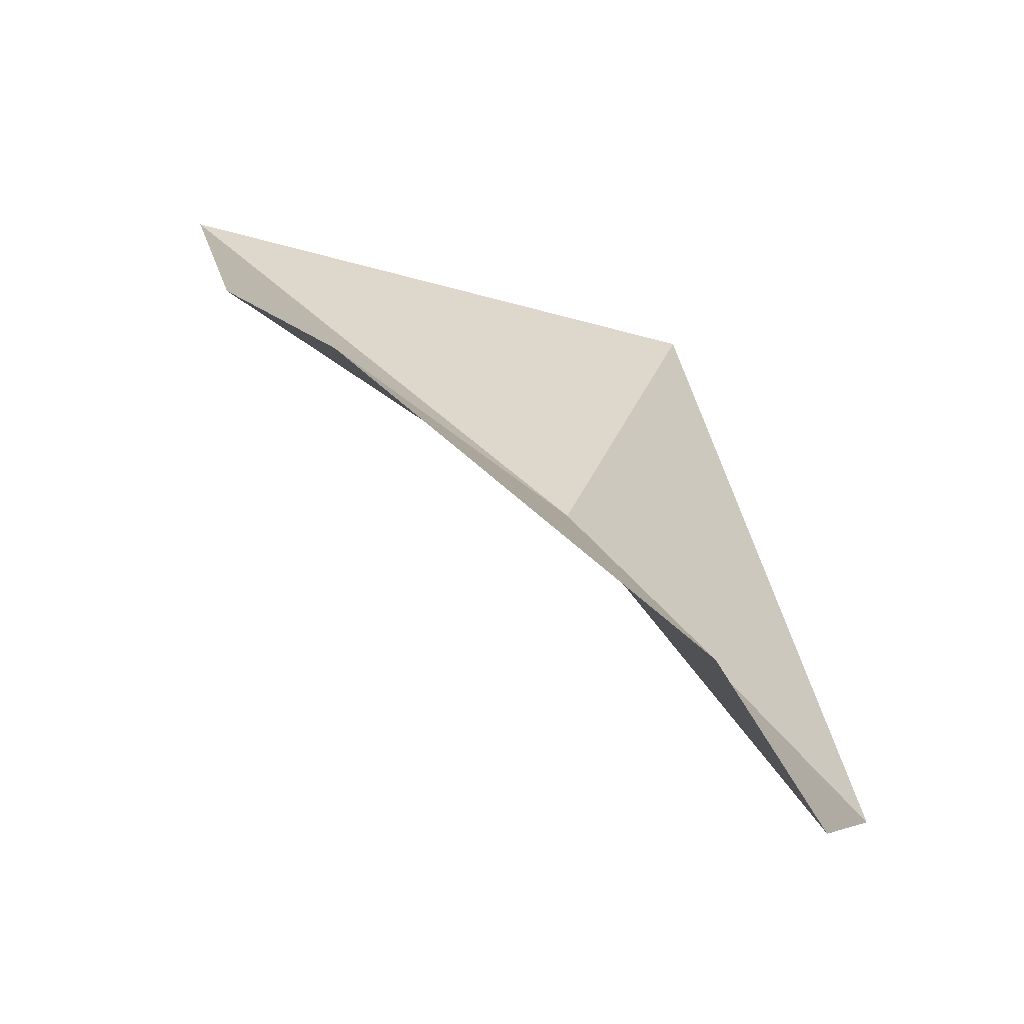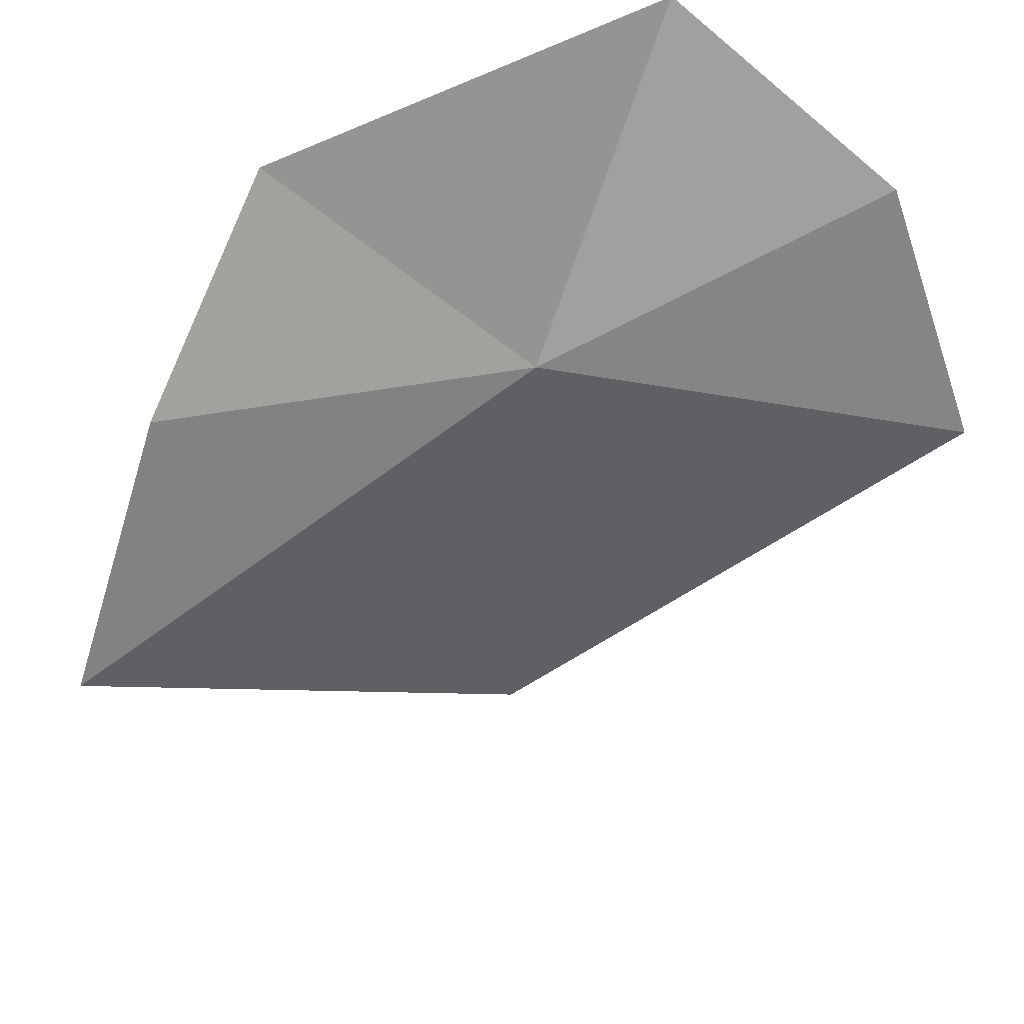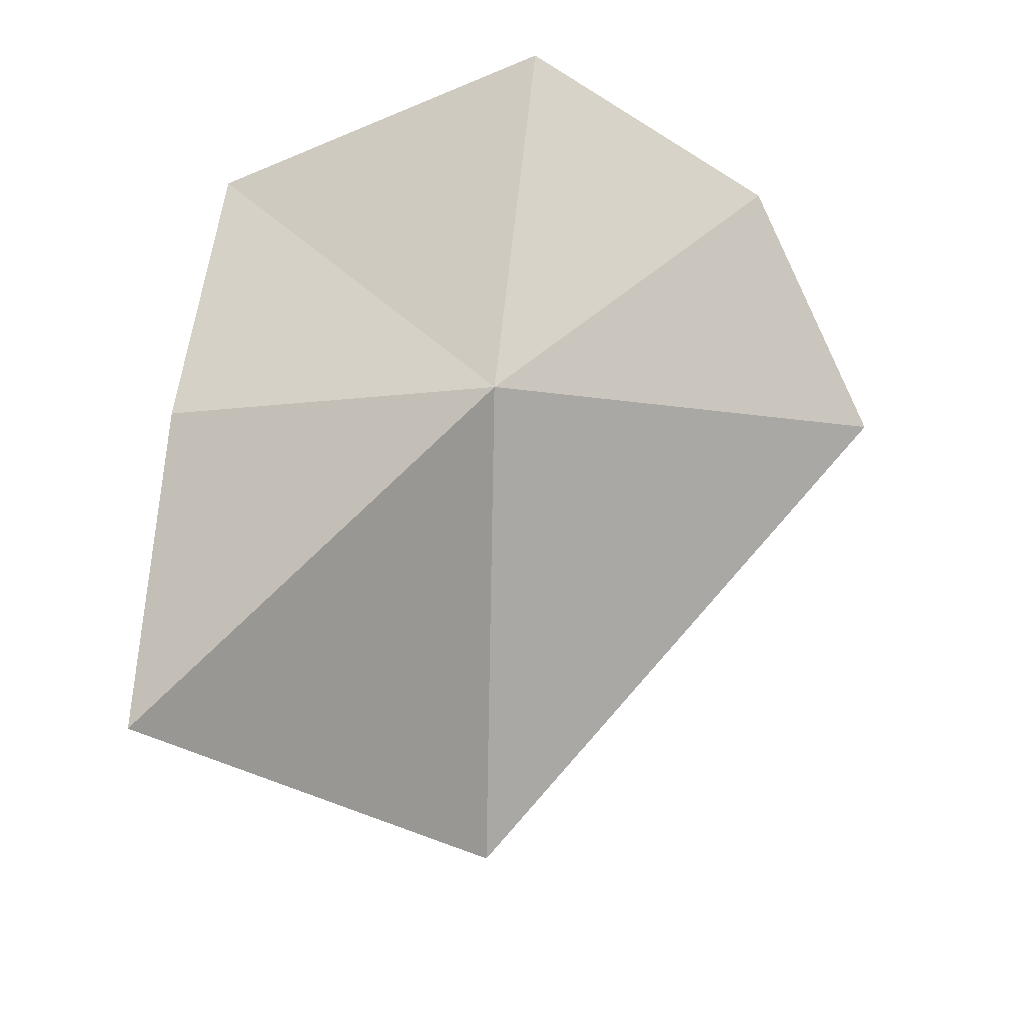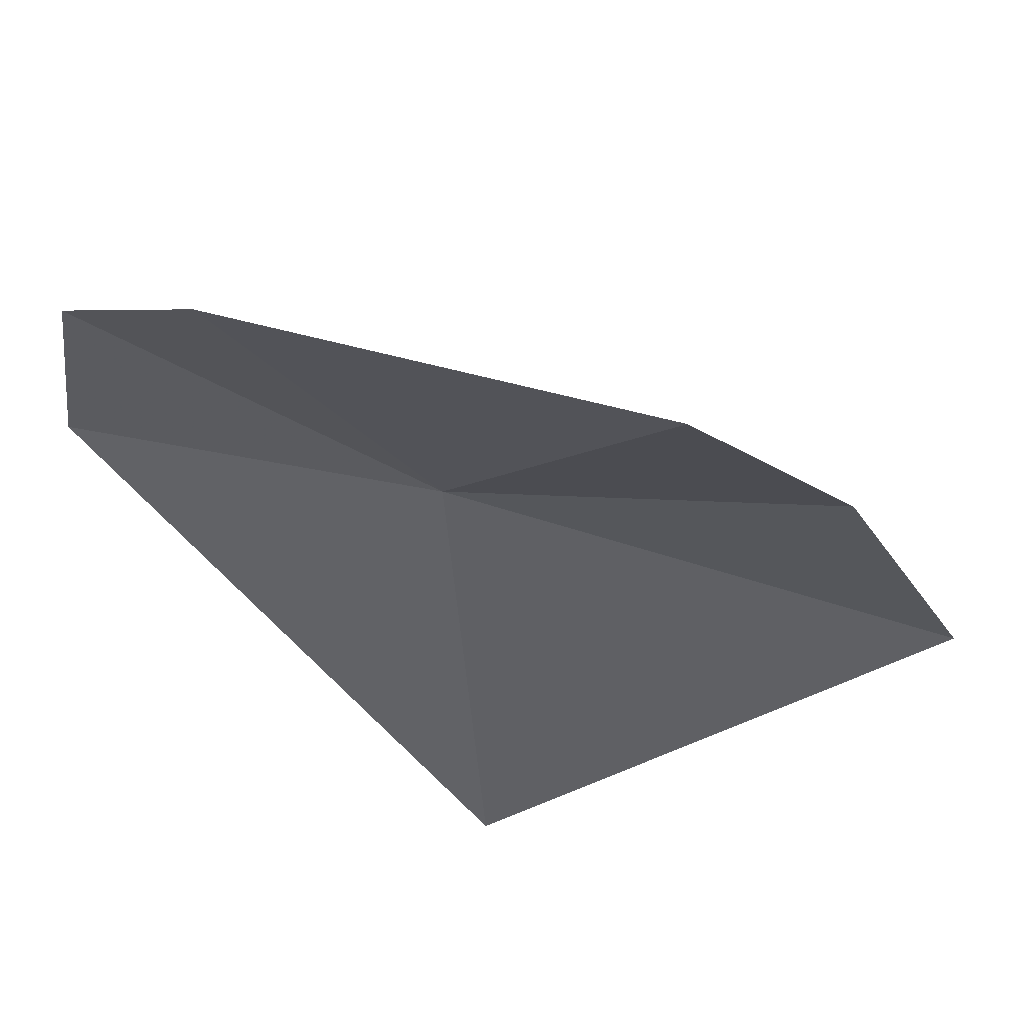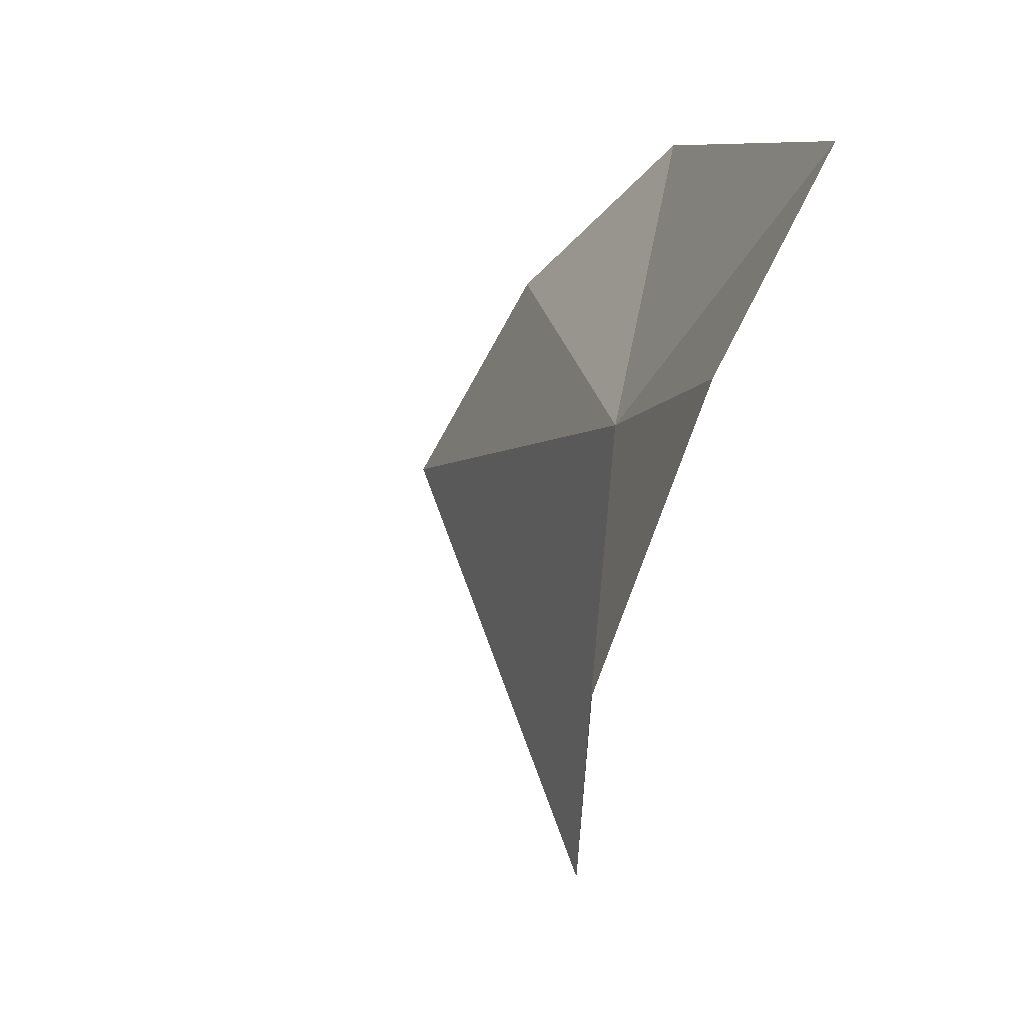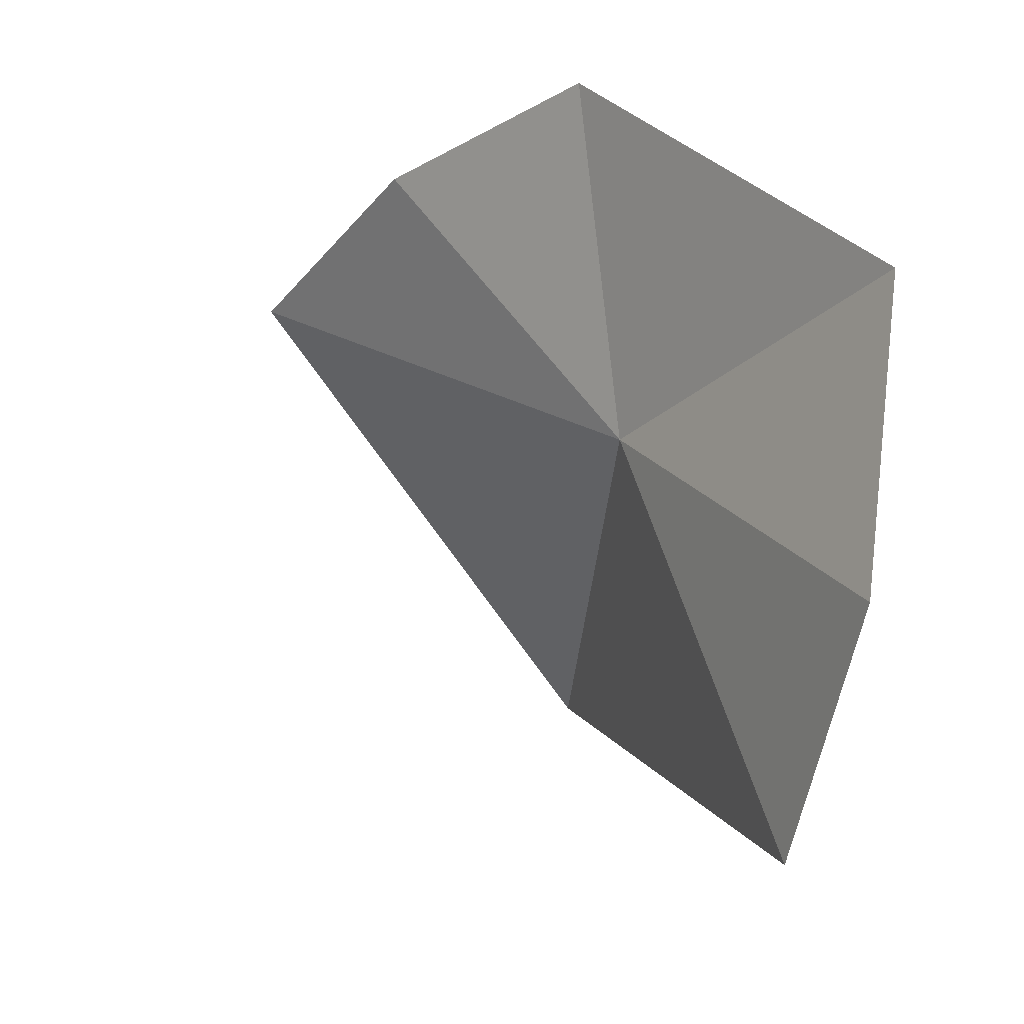
<metadata>
{"format":"obj","ext":"obj","renderer":"f3d","projection":"perspective","resolution":1024,"background":"white","views":[{"elev":23.6,"azim":-160.6,"up":"+Z"},{"elev":50.4,"azim":132.3,"up":"+Y"},{"elev":17.7,"azim":109.4,"up":"+Y"},{"elev":42.7,"azim":-22.0,"up":"+Y"},{"elev":20.7,"azim":-134.0,"up":"+Y"},{"elev":53.7,"azim":-157.4,"up":"+Y"}]}
</metadata>
<code>
v 2.175 11.94 10.76
v 2.366 9.594 10.74
v 0.855 11.53 9.255
v 0.8175 12.66 9.847
v 3.671 12.11 11.67
v 2.804 12.94 11.79
v 1.138 13.35 10.91
v 4.369 10.96 11.57
f 1 2 3
f 1 3 4
f 1 6 5
f 1 7 6
f 1 4 7
f 1 8 2
f 1 5 8

</code>
